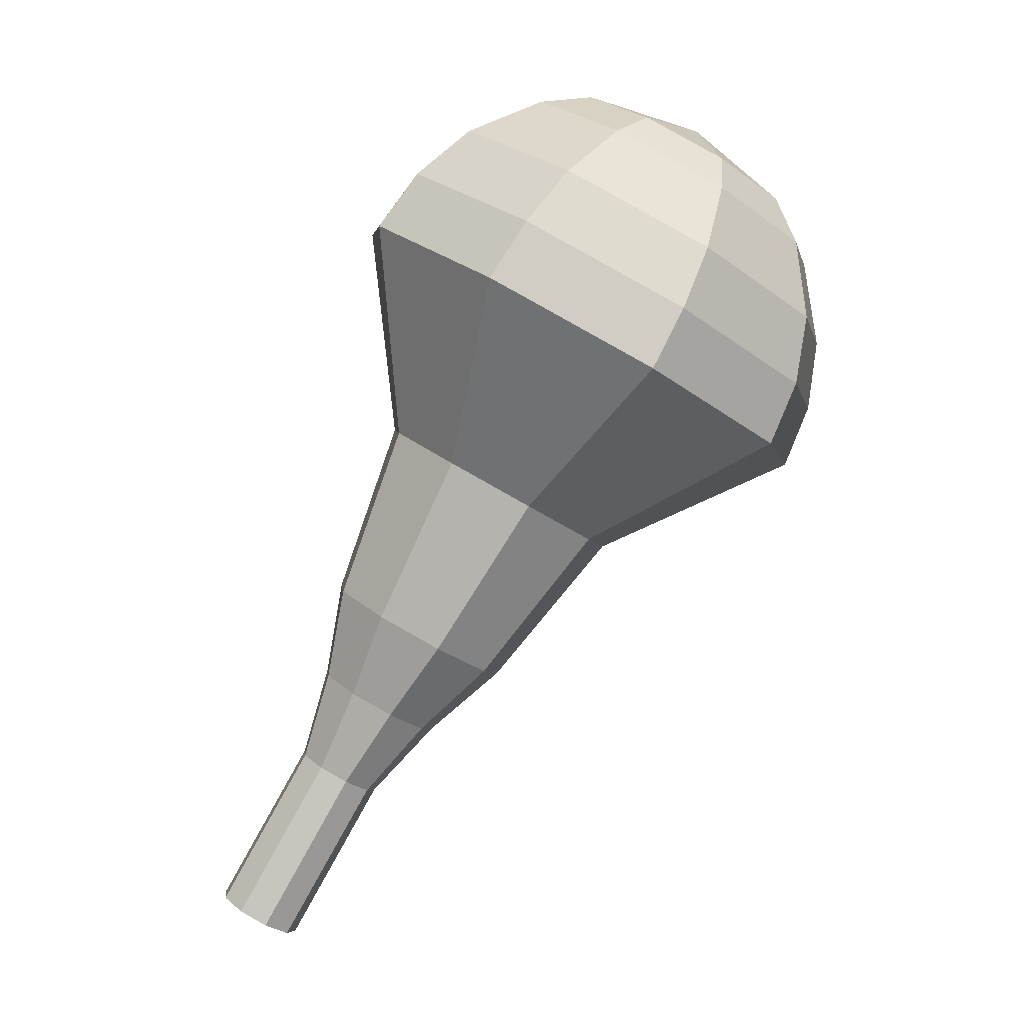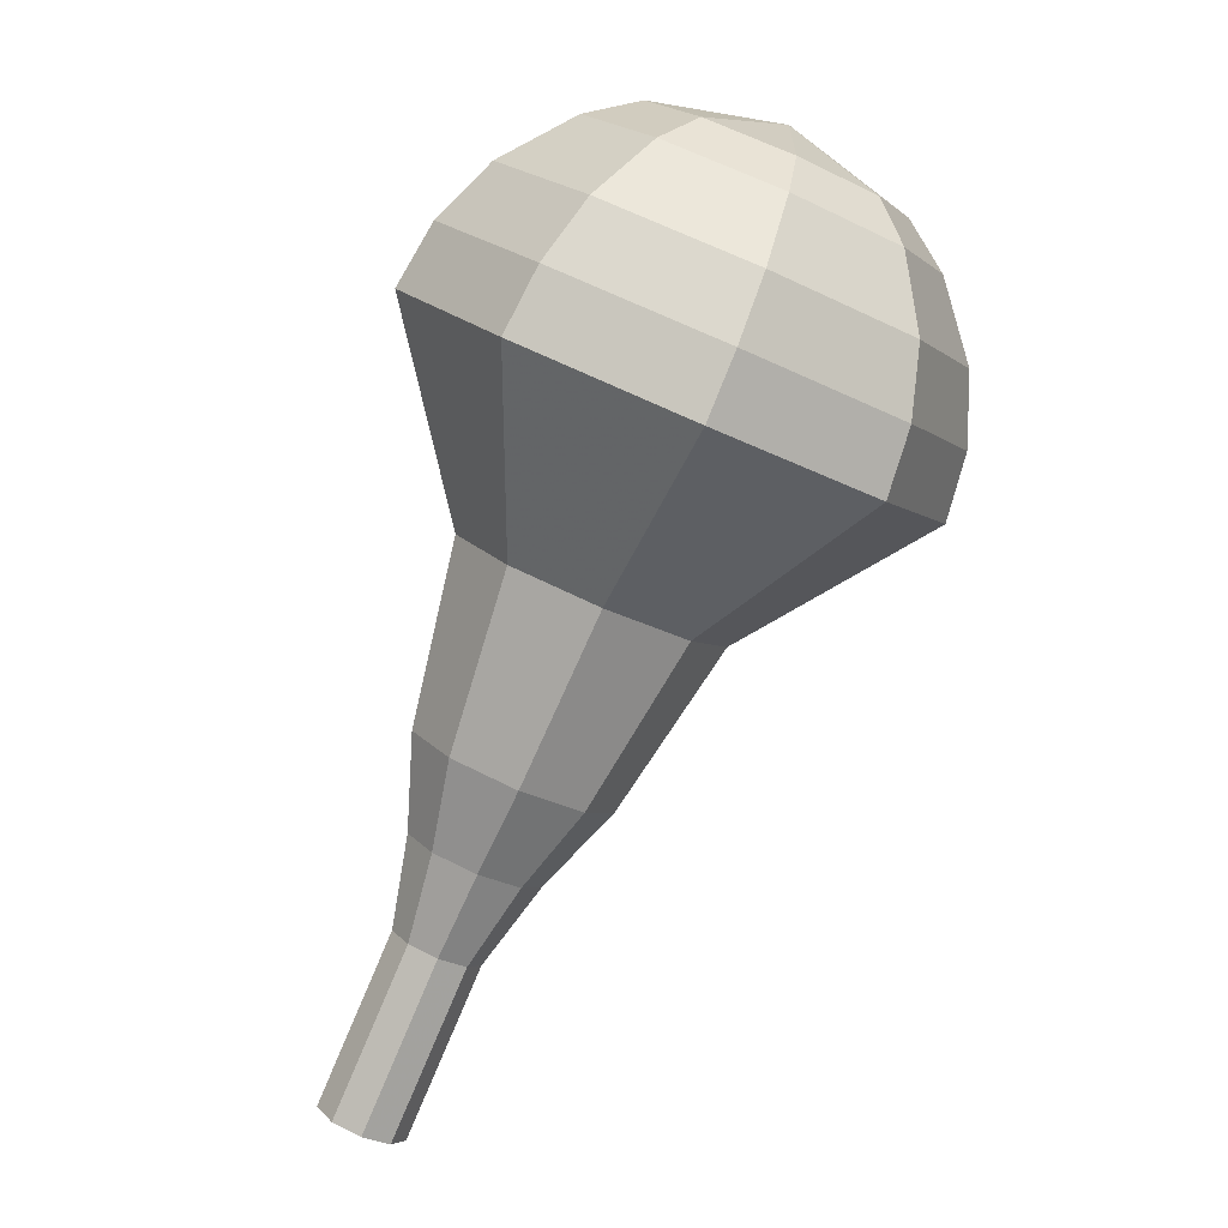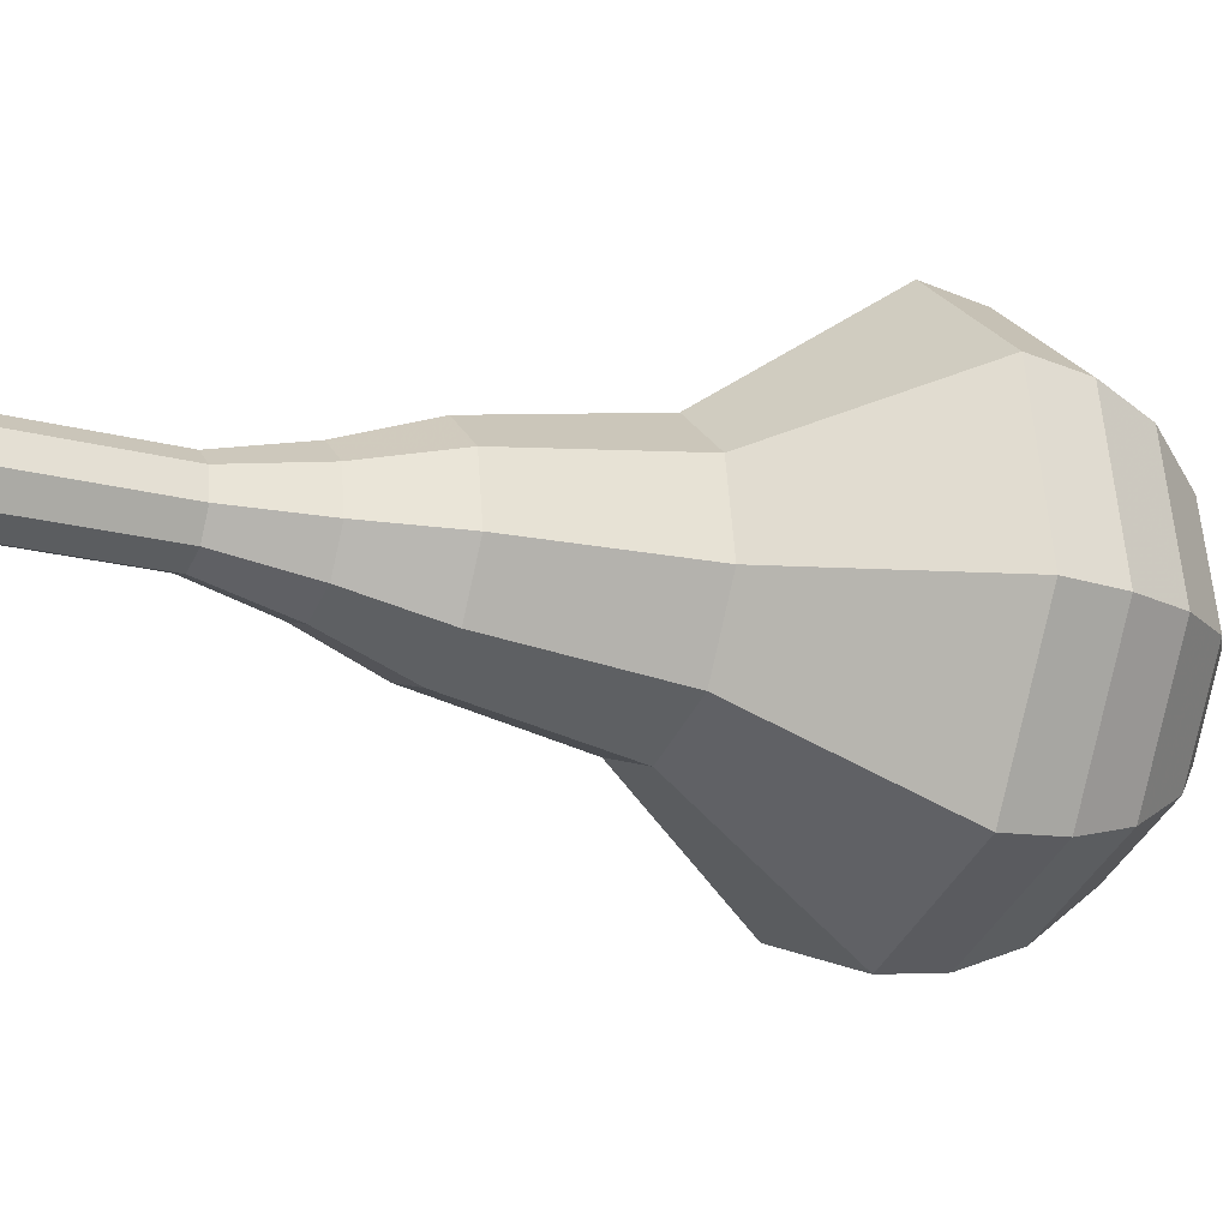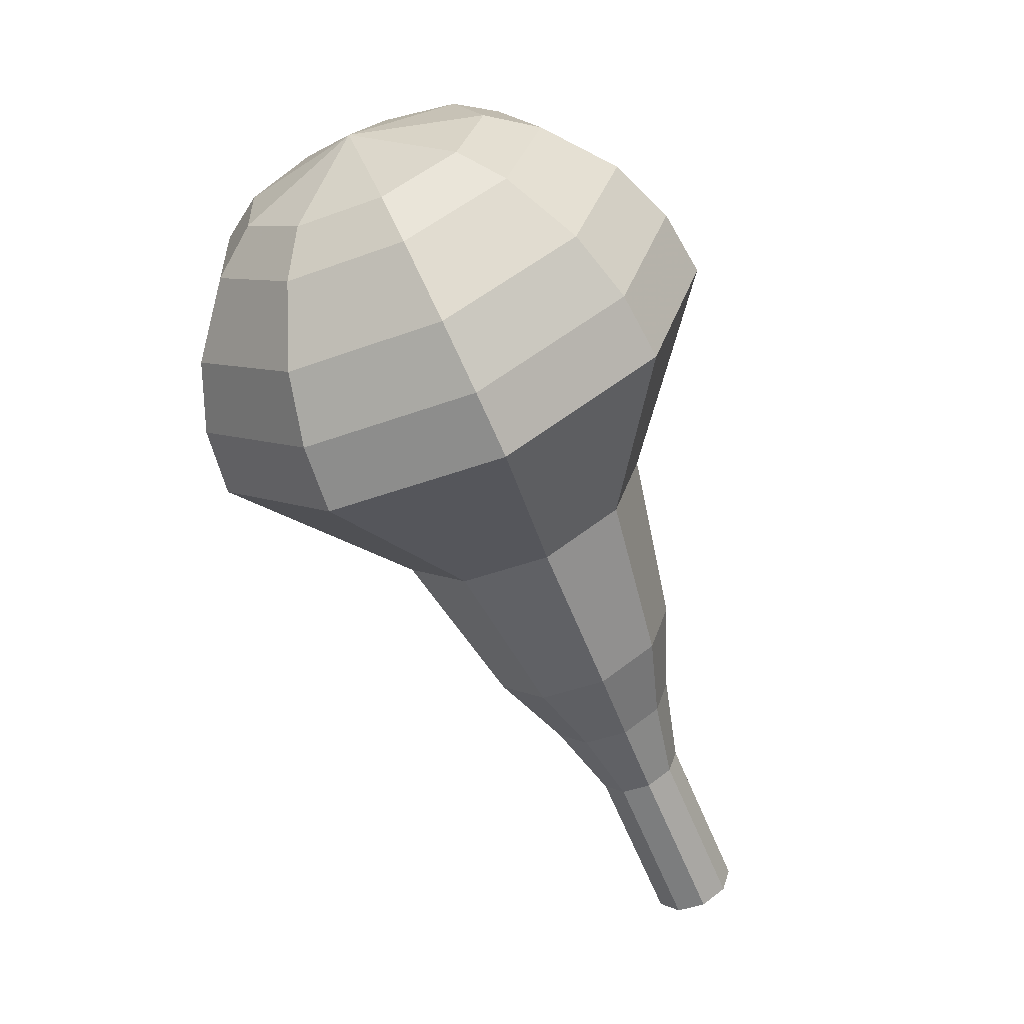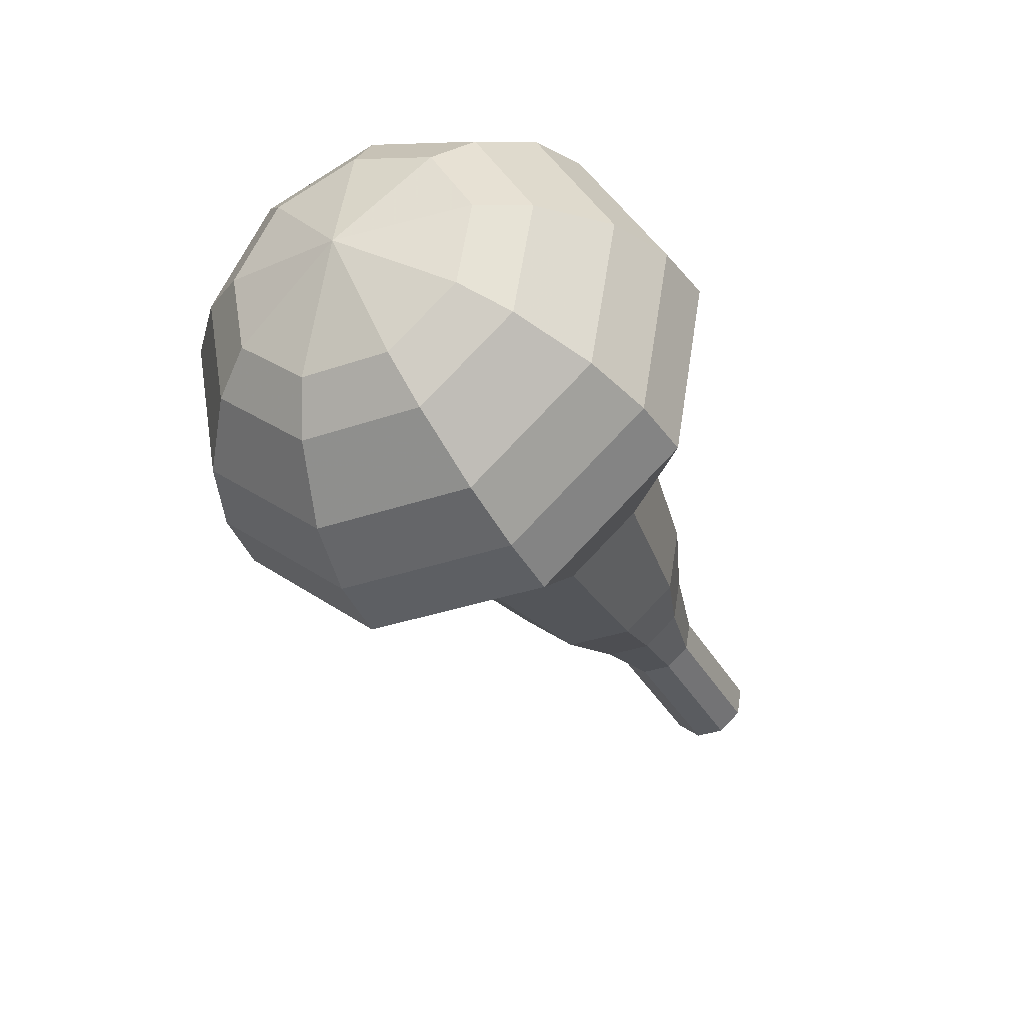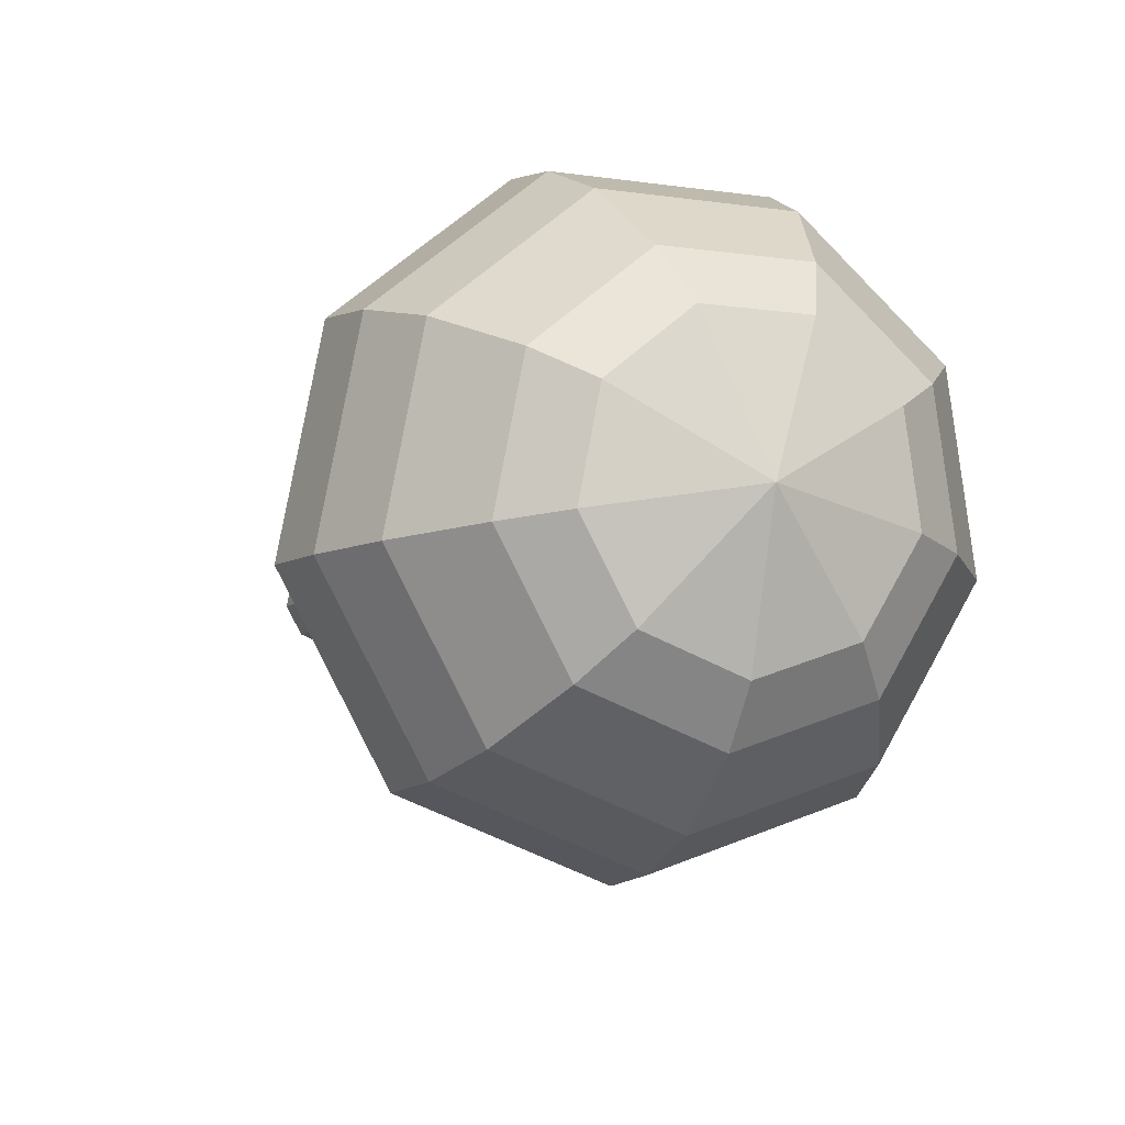
<metadata>
{"format":"obj","ext":"obj","renderer":"f3d","projection":"perspective","resolution":1024,"background":"white","views":[{"elev":-11.0,"azim":18.9,"up":"+Z"},{"elev":27.7,"azim":-42.2,"up":"+Z"},{"elev":-18.7,"azim":-84.2,"up":"+Y"},{"elev":49.7,"azim":-138.2,"up":"+Z"},{"elev":36.6,"azim":142.9,"up":"+Z"},{"elev":-6.4,"azim":9.5,"up":"+Y"}]}
</metadata>
<code>
g tube1
v 108.6 114 165
v 109.3 114.3 164.5
v 109.7 115 164.3
v 109.6 115.8 164.4
v 109 116.4 164.7
v 108.3 116.4 165.2
v 107.7 115.9 165.5
v 107.6 115 165.6
v 107.9 114.3 165.4
v 108.6 114 165
v 109.9 114 167.1
v 110.6 114.2 166.7
v 111 115 166.5
v 110.9 115.8 166.5
v 110.3 116.4 166.9
v 109.6 116.4 167.3
v 109 115.9 167.7
v 108.9 115 167.7
v 109.2 114.3 167.5
v 109.9 114 167.1
v 111.2 113.9 169.2
v 111.9 114.2 168.8
v 112.3 114.9 168.6
v 112.1 115.8 168.7
v 111.6 116.3 169
v 110.9 116.4 169.4
v 110.3 115.8 169.8
v 110.2 115 169.9
v 110.5 114.2 169.6
v 111.2 113.9 169.2
v 112.5 113.3 171.4
v 113.5 113.7 170.7
v 114.1 114.8 170.4
v 113.9 116.1 170.5
v 113.1 116.9 171
v 112 116.9 171.7
v 111.1 116.1 172.2
v 110.9 114.9 172.3
v 111.4 113.7 172
v 112.5 113.3 171.4
v 113.7 112.3 173.5
v 115.3 112.9 172.5
v 116.2 114.6 172
v 115.9 116.5 172.2
v 114.7 117.7 173
v 113 117.8 174
v 111.8 116.6 174.8
v 111.4 114.7 174.9
v 112.2 113 174.4
v 113.7 112.3 173.5
v 116.3 111.3 177.7
v 118.4 112.1 176.5
v 119.5 114.3 175.8
v 119.2 116.9 176.1
v 117.6 118.6 177.1
v 115.4 118.6 178.4
v 113.7 117 179.4
v 113.2 114.5 179.7
v 114.3 112.2 179
v 116.3 111.3 177.7
v 118.8 107.5 182
v 123 109.2 179.5
v 125.3 113.6 178.2
v 124.6 118.6 178.6
v 121.3 122 180.7
v 117 122.1 183.3
v 113.5 118.9 185.4
v 112.7 113.8 185.8
v 114.8 109.3 184.5
v 118.8 107.5 182
v 119.8 107.7 183.6
v 123.8 109.3 181.2
v 126.1 113.6 179.9
v 125.4 118.5 180.3
v 122.2 121.8 182.3
v 118 121.8 184.9
v 114.7 118.7 186.9
v 113.8 113.9 187.3
v 115.9 109.5 186
v 119.8 107.7 183.6
v 120.8 108.5 185.2
v 124.4 109.9 183
v 126.4 113.7 181.9
v 125.8 118.1 182.3
v 123 121 184
v 119.2 121.1 186.4
v 116.2 118.3 188.1
v 115.5 114 188.5
v 117.3 110.1 187.4
v 120.8 108.5 185.2
v 121.8 110 186.8
v 124.6 111.1 185.1
v 126.1 114 184.3
v 125.7 117.3 184.6
v 123.5 119.6 185.9
v 120.6 119.6 187.7
v 118.3 117.5 189
v 117.7 114.2 189.3
v 119.1 111.2 188.5
v 121.8 110 186.8
v 122.3 111.3 187.6
v 124.3 112.1 186.4
v 125.5 114.2 185.7
v 125.1 116.7 186
v 123.6 118.3 187
v 121.4 118.4 188.2
v 119.8 116.8 189.2
v 119.4 114.4 189.5
v 120.4 112.2 188.8
v 122.3 111.3 187.6
v 122.9 114.9 188.4
v 122.9 114.9 188.4
v 122.9 114.9 188.4
v 122.9 114.9 188.4
v 122.9 114.9 188.4
v 122.9 114.9 188.4
v 122.9 114.9 188.4
v 122.9 114.9 188.4
v 122.9 114.9 188.4
v 122.9 114.9 188.4
f 1 2 12
f 12 11 1
f 2 3 13
f 13 12 2
f 3 4 14
f 14 13 3
f 4 5 15
f 15 14 4
f 5 6 16
f 16 15 5
f 6 7 17
f 17 16 6
f 7 8 18
f 18 17 7
f 8 9 19
f 19 18 8
f 9 10 20
f 20 19 9
f 11 12 22
f 22 21 11
f 12 13 23
f 23 22 12
f 13 14 24
f 24 23 13
f 14 15 25
f 25 24 14
f 15 16 26
f 26 25 15
f 16 17 27
f 27 26 16
f 17 18 28
f 28 27 17
f 18 19 29
f 29 28 18
f 19 20 30
f 30 29 19
f 21 22 32
f 32 31 21
f 22 23 33
f 33 32 22
f 23 24 34
f 34 33 23
f 24 25 35
f 35 34 24
f 25 26 36
f 36 35 25
f 26 27 37
f 37 36 26
f 27 28 38
f 38 37 27
f 28 29 39
f 39 38 28
f 29 30 40
f 40 39 29
f 31 32 42
f 42 41 31
f 32 33 43
f 43 42 32
f 33 34 44
f 44 43 33
f 34 35 45
f 45 44 34
f 35 36 46
f 46 45 35
f 36 37 47
f 47 46 36
f 37 38 48
f 48 47 37
f 38 39 49
f 49 48 38
f 39 40 50
f 50 49 39
f 41 42 52
f 52 51 41
f 42 43 53
f 53 52 42
f 43 44 54
f 54 53 43
f 44 45 55
f 55 54 44
f 45 46 56
f 56 55 45
f 46 47 57
f 57 56 46
f 47 48 58
f 58 57 47
f 48 49 59
f 59 58 48
f 49 50 60
f 60 59 49
f 51 52 62
f 62 61 51
f 52 53 63
f 63 62 52
f 53 54 64
f 64 63 53
f 54 55 65
f 65 64 54
f 55 56 66
f 66 65 55
f 56 57 67
f 67 66 56
f 57 58 68
f 68 67 57
f 58 59 69
f 69 68 58
f 59 60 70
f 70 69 59
f 61 62 72
f 72 71 61
f 62 63 73
f 73 72 62
f 63 64 74
f 74 73 63
f 64 65 75
f 75 74 64
f 65 66 76
f 76 75 65
f 66 67 77
f 77 76 66
f 67 68 78
f 78 77 67
f 68 69 79
f 79 78 68
f 69 70 80
f 80 79 69
f 71 72 82
f 82 81 71
f 72 73 83
f 83 82 72
f 73 74 84
f 84 83 73
f 74 75 85
f 85 84 74
f 75 76 86
f 86 85 75
f 76 77 87
f 87 86 76
f 77 78 88
f 88 87 77
f 78 79 89
f 89 88 78
f 79 80 90
f 90 89 79
f 81 82 92
f 92 91 81
f 82 83 93
f 93 92 82
f 83 84 94
f 94 93 83
f 84 85 95
f 95 94 84
f 85 86 96
f 96 95 85
f 86 87 97
f 97 96 86
f 87 88 98
f 98 97 87
f 88 89 99
f 99 98 88
f 89 90 100
f 100 99 89
f 91 92 102
f 102 101 91
f 92 93 103
f 103 102 92
f 93 94 104
f 104 103 93
f 94 95 105
f 105 104 94
f 95 96 106
f 106 105 95
f 96 97 107
f 107 106 96
f 97 98 108
f 108 107 97
f 98 99 109
f 109 108 98
f 99 100 110
f 110 109 99
f 101 102 112
f 112 111 101
f 102 103 113
f 113 112 102
f 103 104 114
f 114 113 103
f 104 105 115
f 115 114 104
f 105 106 116
f 116 115 105
f 106 107 117
f 117 116 106
f 107 108 118
f 118 117 107
f 108 109 119
f 119 118 108
f 109 110 120
f 120 119 109
g

</code>
